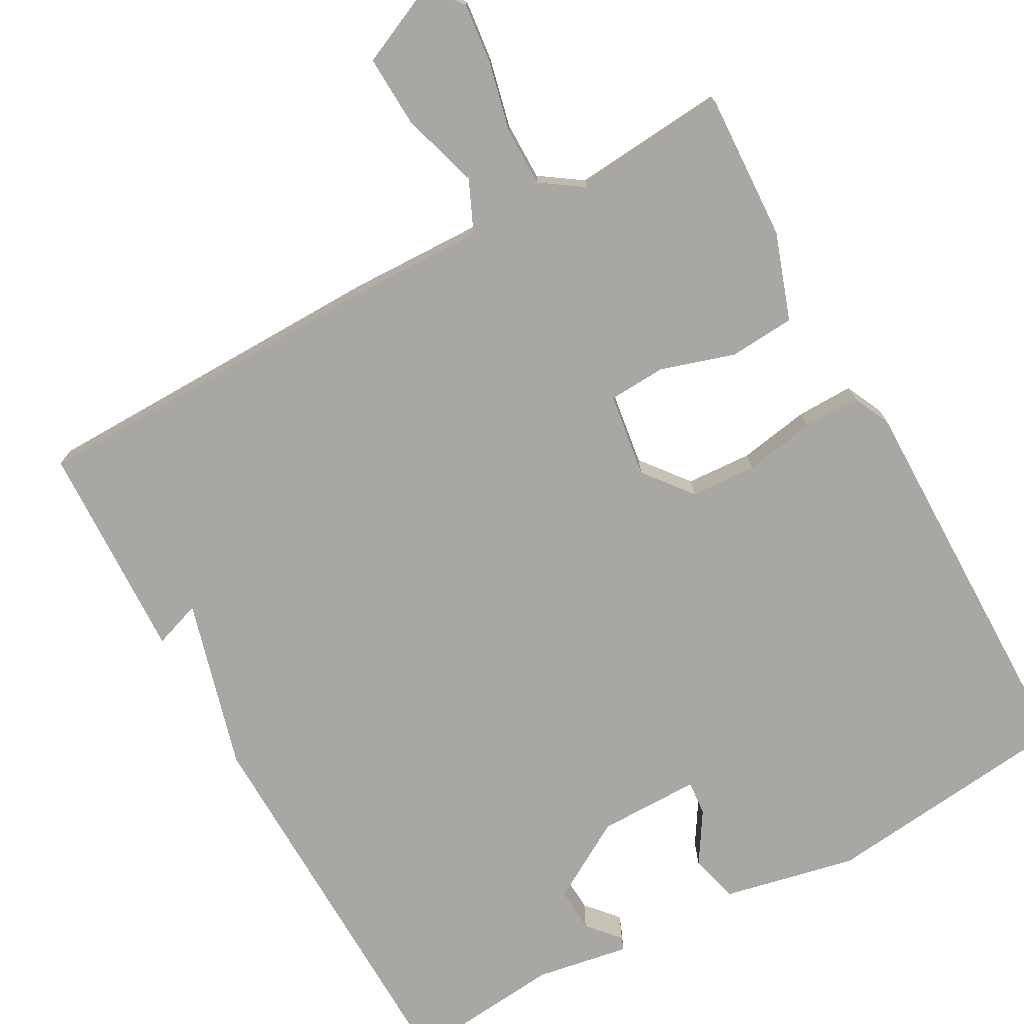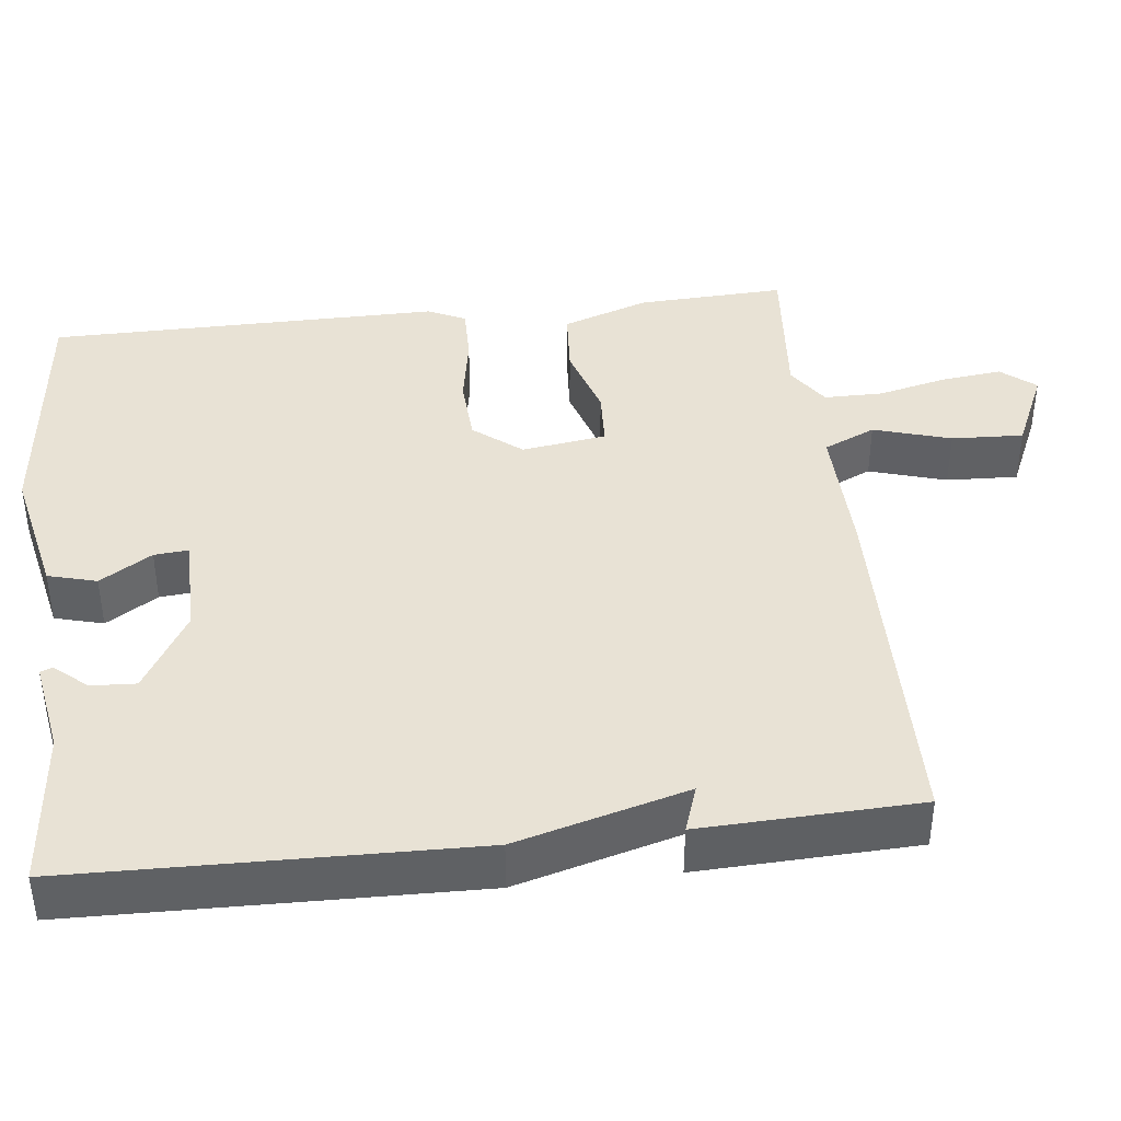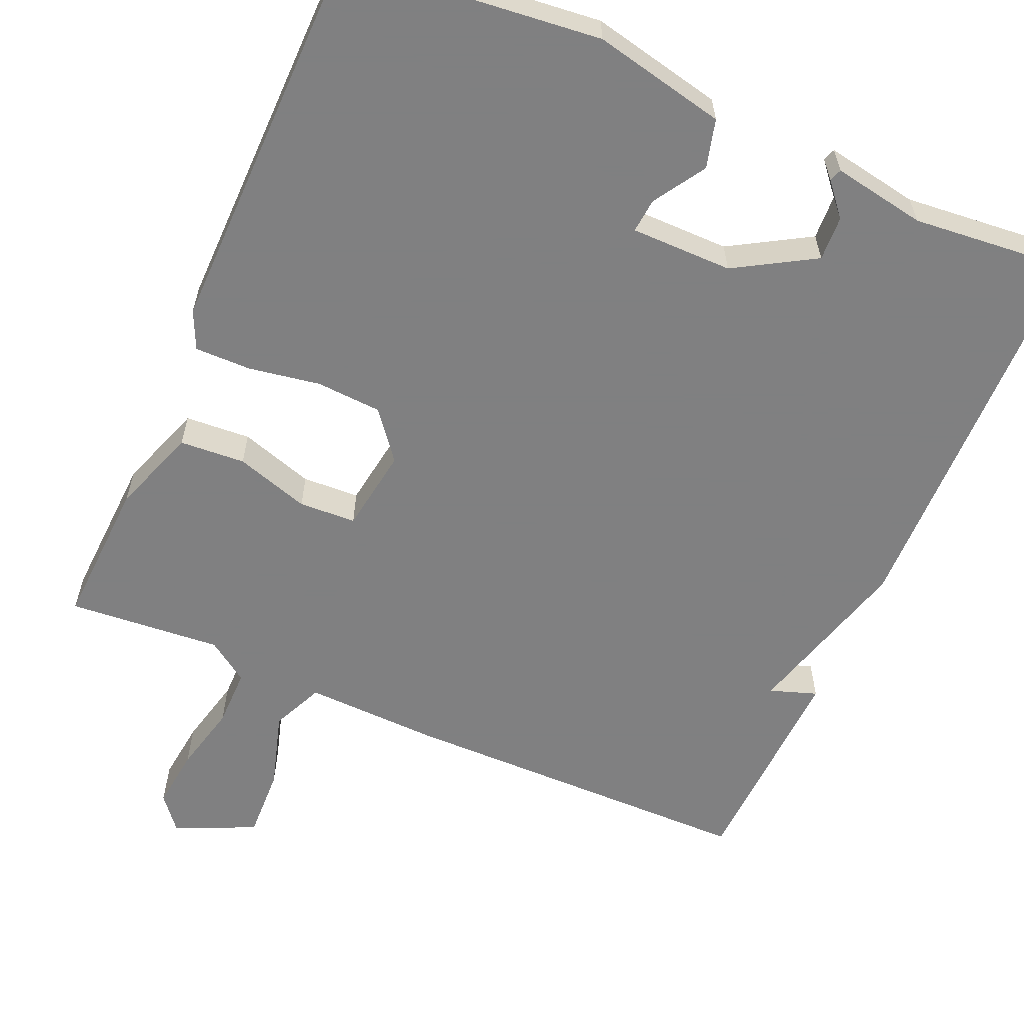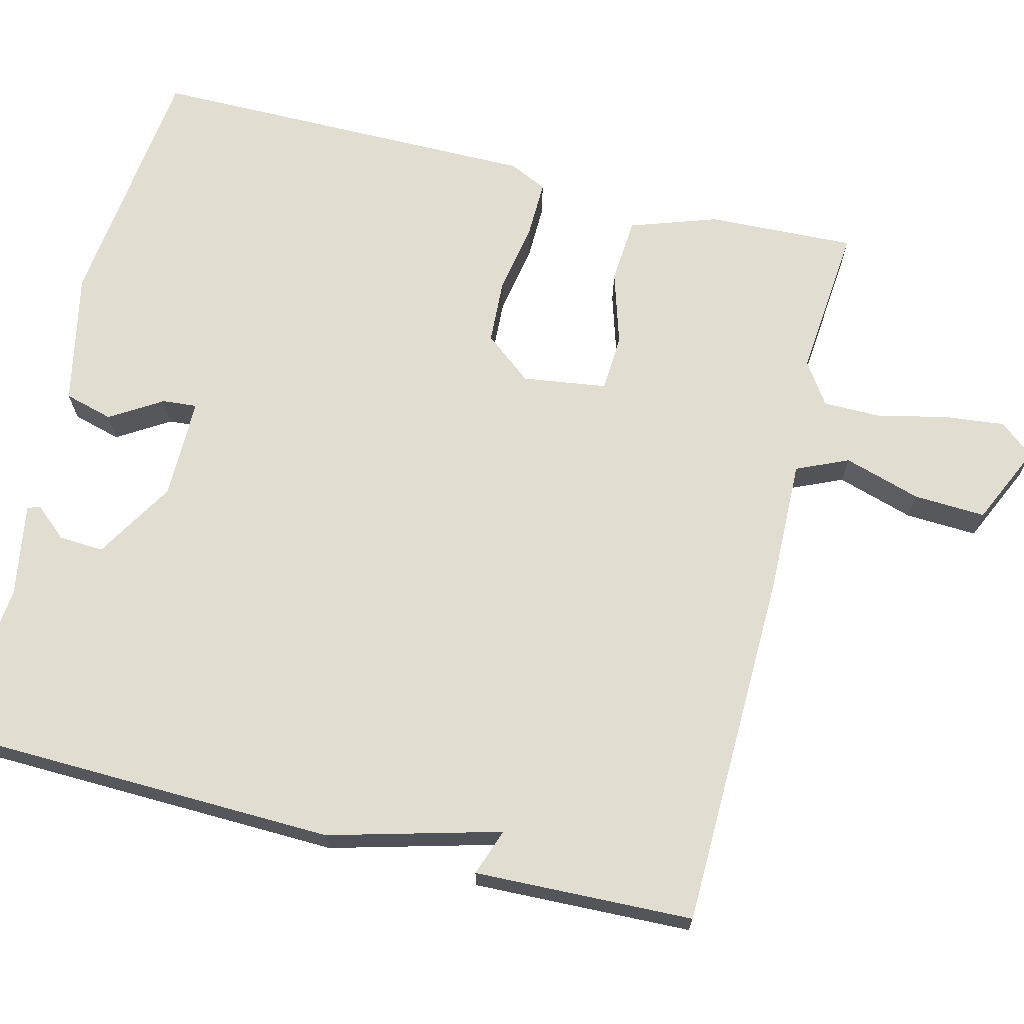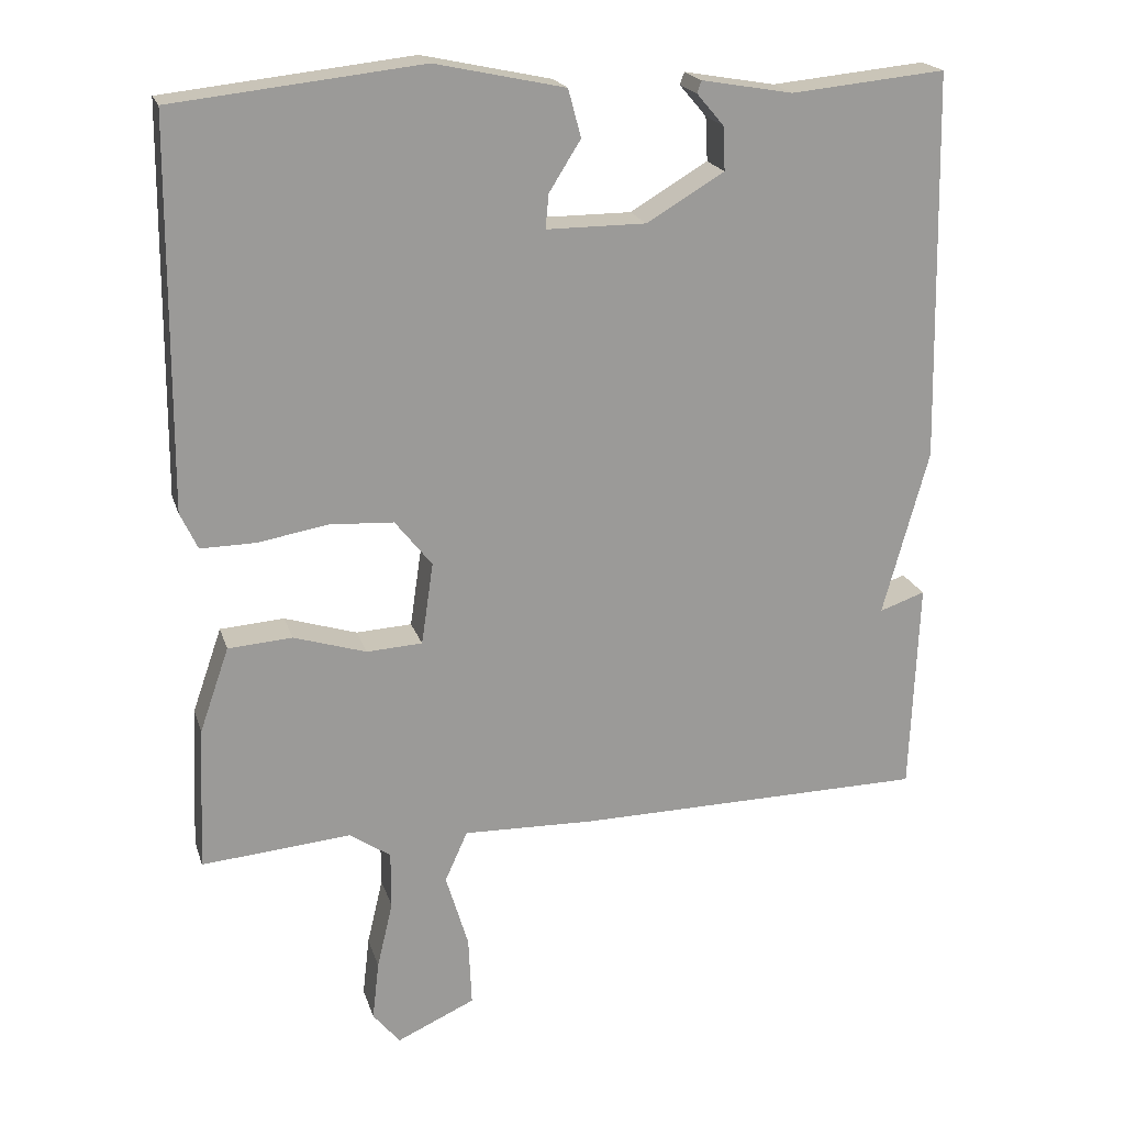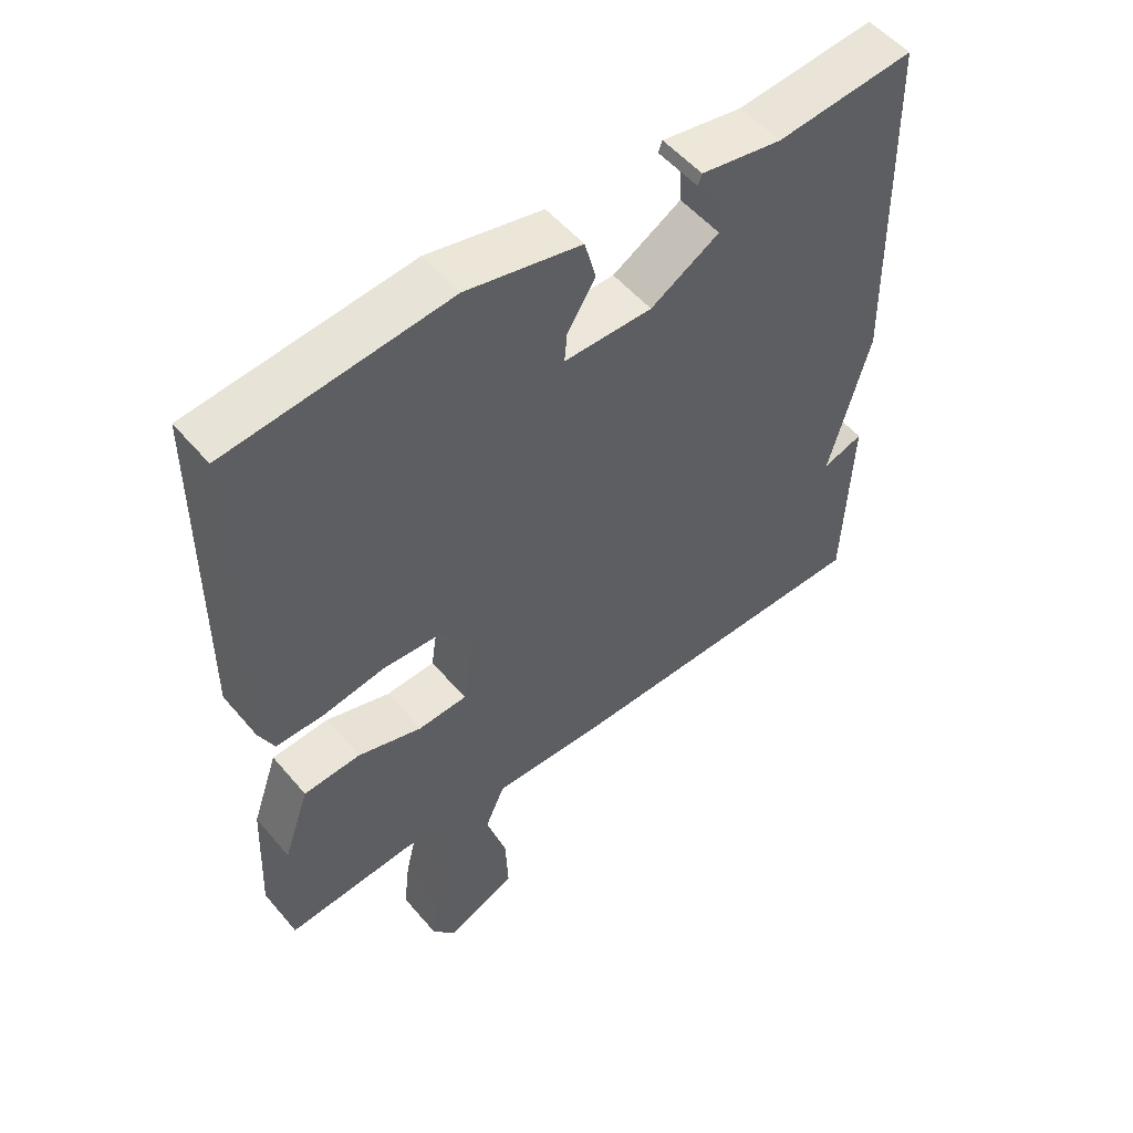
<metadata>
{"format":"obj","ext":"obj","renderer":"f3d","projection":"perspective","resolution":1024,"background":"white","views":[{"elev":-74.7,"azim":-151.0,"up":"+Y"},{"elev":40.8,"azim":83.5,"up":"+Y"},{"elev":-60.0,"azim":-23.7,"up":"+Y"},{"elev":68.4,"azim":104.3,"up":"+Y"},{"elev":20.2,"azim":-15.3,"up":"+Z"},{"elev":53.1,"azim":-39.1,"up":"+Z"}]}
</metadata>
<code>
v 0.5 0.07 0.5
v 0.511 0.07 -0.017
v 0.45 0.07 -0.238
v 0.511 0.07 -0.217
v 0.5 0.07 -0.5
v 0.033 0.07 -0.506
v -0.141 0.07 -0.501
v -0.171 0.07 -0.568
v -0.141 0.07 -0.668
v -0.137 0.07 -0.761
v -0.241 0.07 -0.808
v -0.277 0.07 -0.764
v -0.268 0.07 -0.685
v -0.247 0.07 -0.596
v -0.247 0.07 -0.52
v -0.301 0.07 -0.483
v -0.5 0.07 -0.5
v -0.491 0.07 -0.309
v -0.452 0.07 -0.197
v -0.367 0.07 -0.191
v -0.271 0.07 -0.221
v -0.197 0.07 -0.217
v -0.181 0.07 -0.108
v -0.23 0.07 -0.046
v -0.315 0.07 -0.041
v -0.408 0.07 -0.057
v -0.481 0.07 -0.058
v -0.504 0.07 -0.009
v -0.5 0.07 0.5
v -0.171 0.07 0.536
v 0.001 0.07 0.499
v 0.018 0.07 0.436
v -0.024 0.07 0.369
v -0.028 0.07 0.324
v 0.104 0.07 0.324
v 0.207 0.07 0.385
v 0.204 0.07 0.443
v 0.168 0.07 0.485
v 0.174 0.07 0.501
v 0.295 0.07 0.48
v 0.5 0 0.5
v 0.511 0 -0.017
v 0.45 0 -0.238
v 0.511 0 -0.217
v 0.5 0 -0.5
v 0.033 0 -0.506
v -0.141 0 -0.501
v -0.171 0 -0.568
v -0.141 0 -0.668
v -0.137 0 -0.761
v -0.241 0 -0.808
v -0.277 0 -0.764
v -0.268 0 -0.685
v -0.247 0 -0.596
v -0.247 0 -0.52
v -0.301 0 -0.483
v -0.5 0 -0.5
v -0.491 0 -0.309
v -0.452 0 -0.197
v -0.367 0 -0.191
v -0.271 0 -0.221
v -0.197 0 -0.217
v -0.181 0 -0.108
v -0.23 0 -0.046
v -0.315 0 -0.041
v -0.408 0 -0.057
v -0.481 0 -0.058
v -0.504 0 -0.009
v -0.5 0 0.5
v -0.171 0 0.536
v 0.001 0 0.499
v 0.018 0 0.436
v -0.024 0 0.369
v -0.028 0 0.324
v 0.104 0 0.324
v 0.207 0 0.385
v 0.204 0 0.443
v 0.168 0 0.485
v 0.174 0 0.501
v 0.295 0 0.48
f 37 38 39 40
f 1 2 3
f 40 1 3
f 37 40 3
f 36 37 3
f 35 36 3
f 34 35 3
f 31 32 33
f 30 31 33
f 29 30 33
f 28 29 33
f 27 28 33
f 26 27 33
f 25 26 33
f 24 25 33 34
f 23 24 34 3
f 19 20 21
f 18 19 21
f 17 18 21
f 16 17 21
f 15 16 21 22
f 14 15 22
f 12 13 14
f 11 12 14
f 10 11 14
f 9 10 14
f 8 9 14
f 14 22 23
f 8 14 23
f 7 8 23
f 5 6 7
f 4 5 7
f 3 4 7
f 3 7 23
f 80 79 78 77
f 43 42 41
f 43 41 80
f 43 80 77
f 43 77 76
f 43 76 75
f 43 75 74
f 73 72 71
f 73 71 70
f 73 70 69
f 73 69 68
f 73 68 67
f 73 67 66
f 73 66 65
f 74 73 65 64
f 43 74 64 63
f 61 60 59
f 61 59 58
f 61 58 57
f 61 57 56
f 62 61 56 55
f 62 55 54
f 54 53 52
f 54 52 51
f 54 51 50
f 54 50 49
f 54 49 48
f 63 62 54
f 63 54 48
f 63 48 47
f 47 46 45
f 47 45 44
f 47 44 43
f 63 47 43
f 1 41 42 2
f 2 42 43 3
f 3 43 44 4
f 4 44 45 5
f 5 45 46 6
f 6 46 47 7
f 7 47 48 8
f 8 48 49 9
f 9 49 50 10
f 10 50 51 11
f 11 51 52 12
f 12 52 53 13
f 13 53 54 14
f 14 54 55 15
f 15 55 56 16
f 16 56 57 17
f 17 57 58 18
f 18 58 59 19
f 19 59 60 20
f 20 60 61 21
f 21 61 62 22
f 22 62 63 23
f 23 63 64 24
f 24 64 65 25
f 25 65 66 26
f 26 66 67 27
f 27 67 68 28
f 28 68 69 29
f 29 69 70 30
f 30 70 71 31
f 31 71 72 32
f 32 72 73 33
f 33 73 74 34
f 34 74 75 35
f 35 75 76 36
f 36 76 77 37
f 37 77 78 38
f 38 78 79 39
f 39 79 80 40
f 40 80 41 1

</code>
